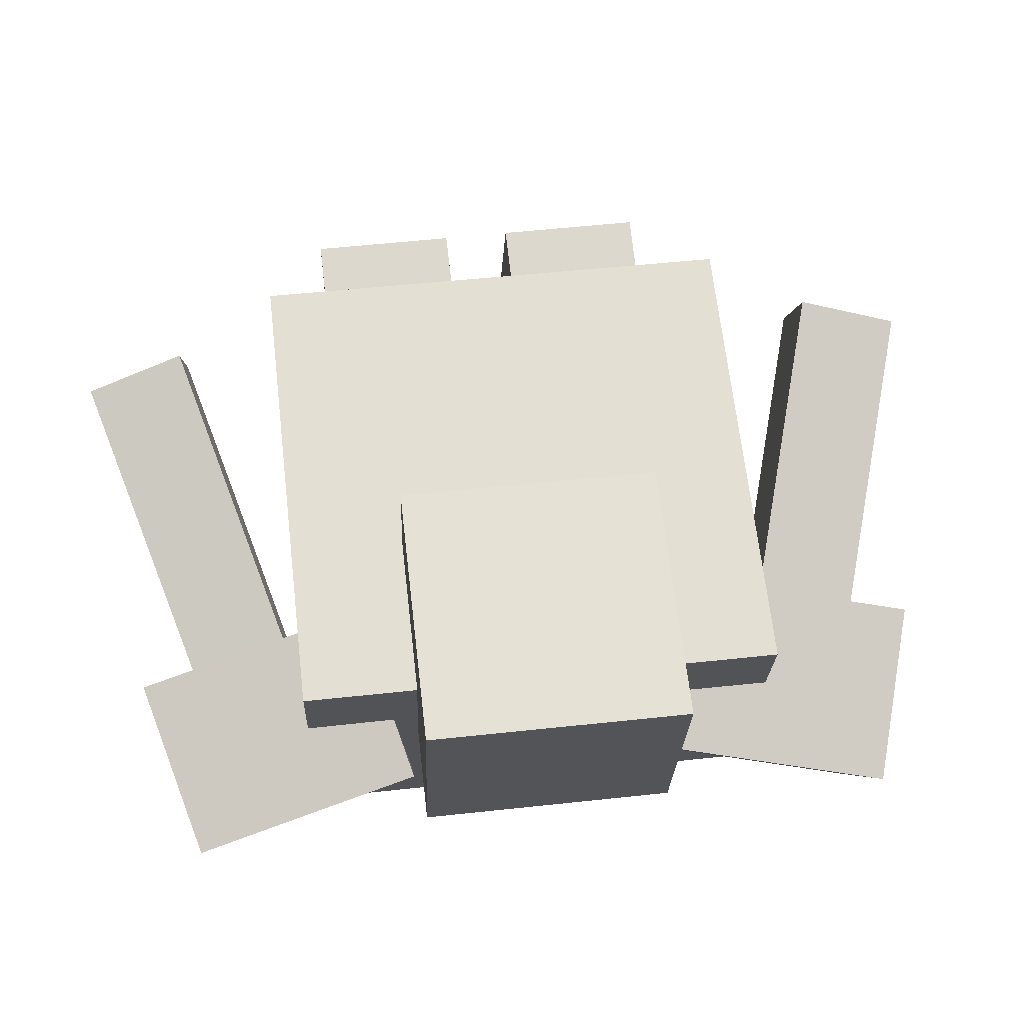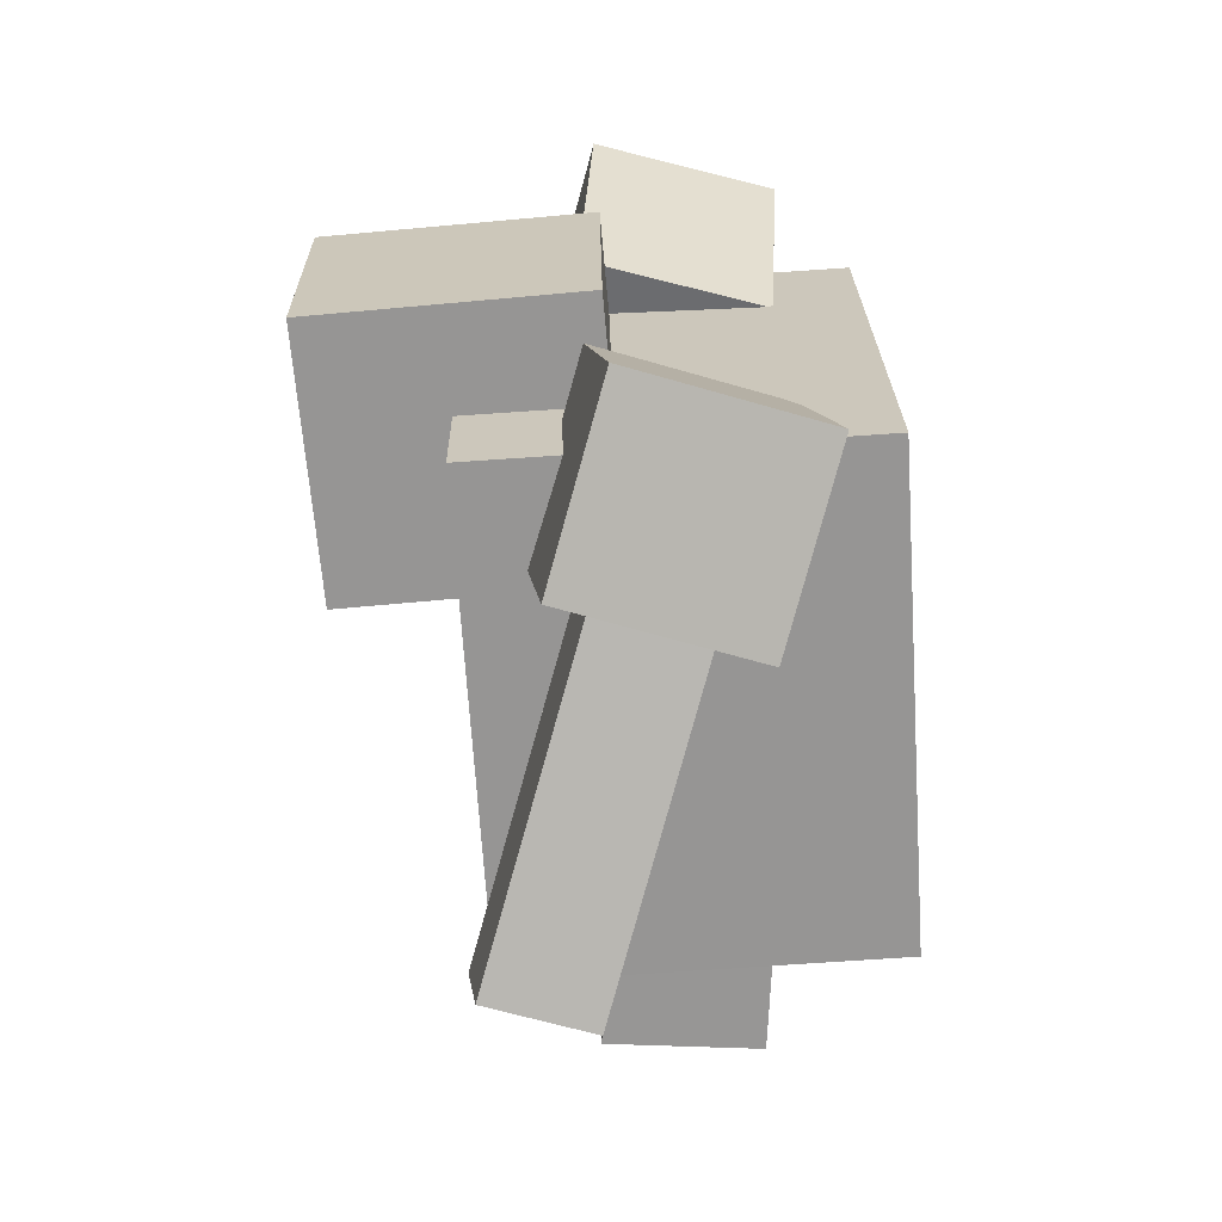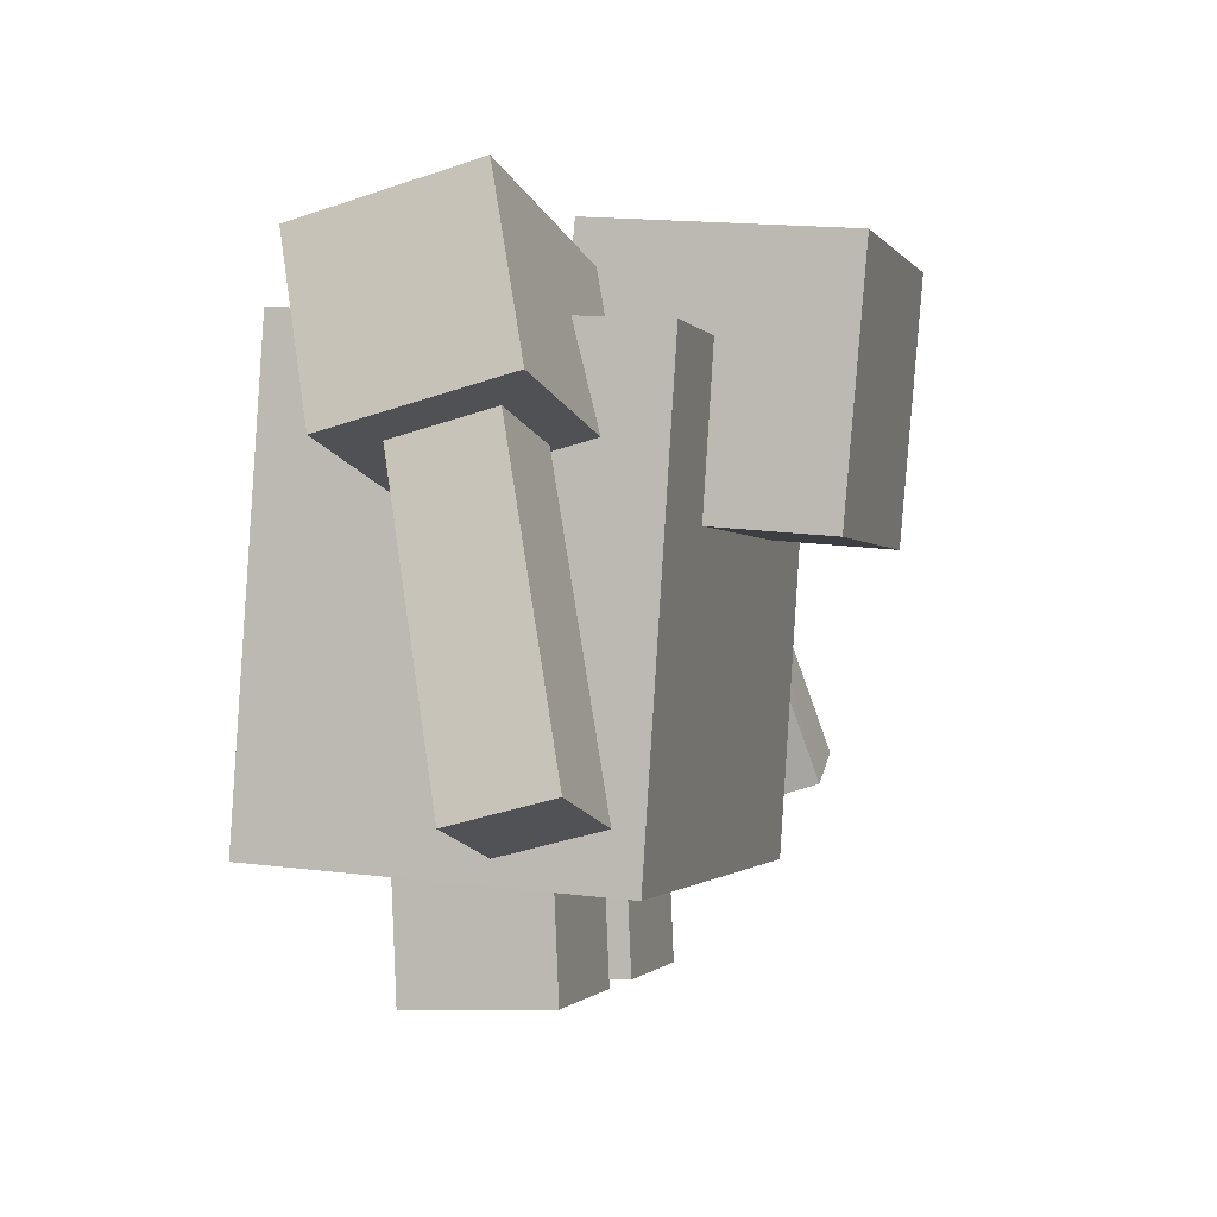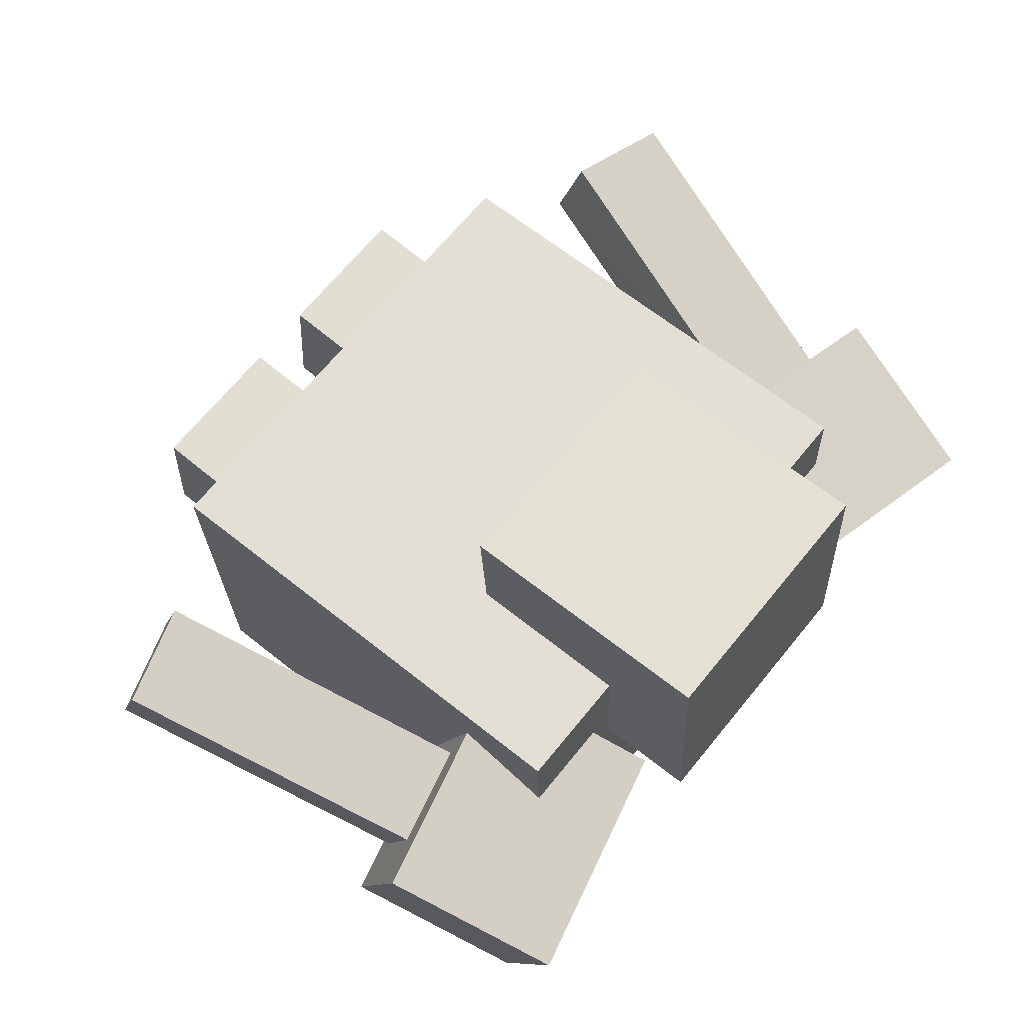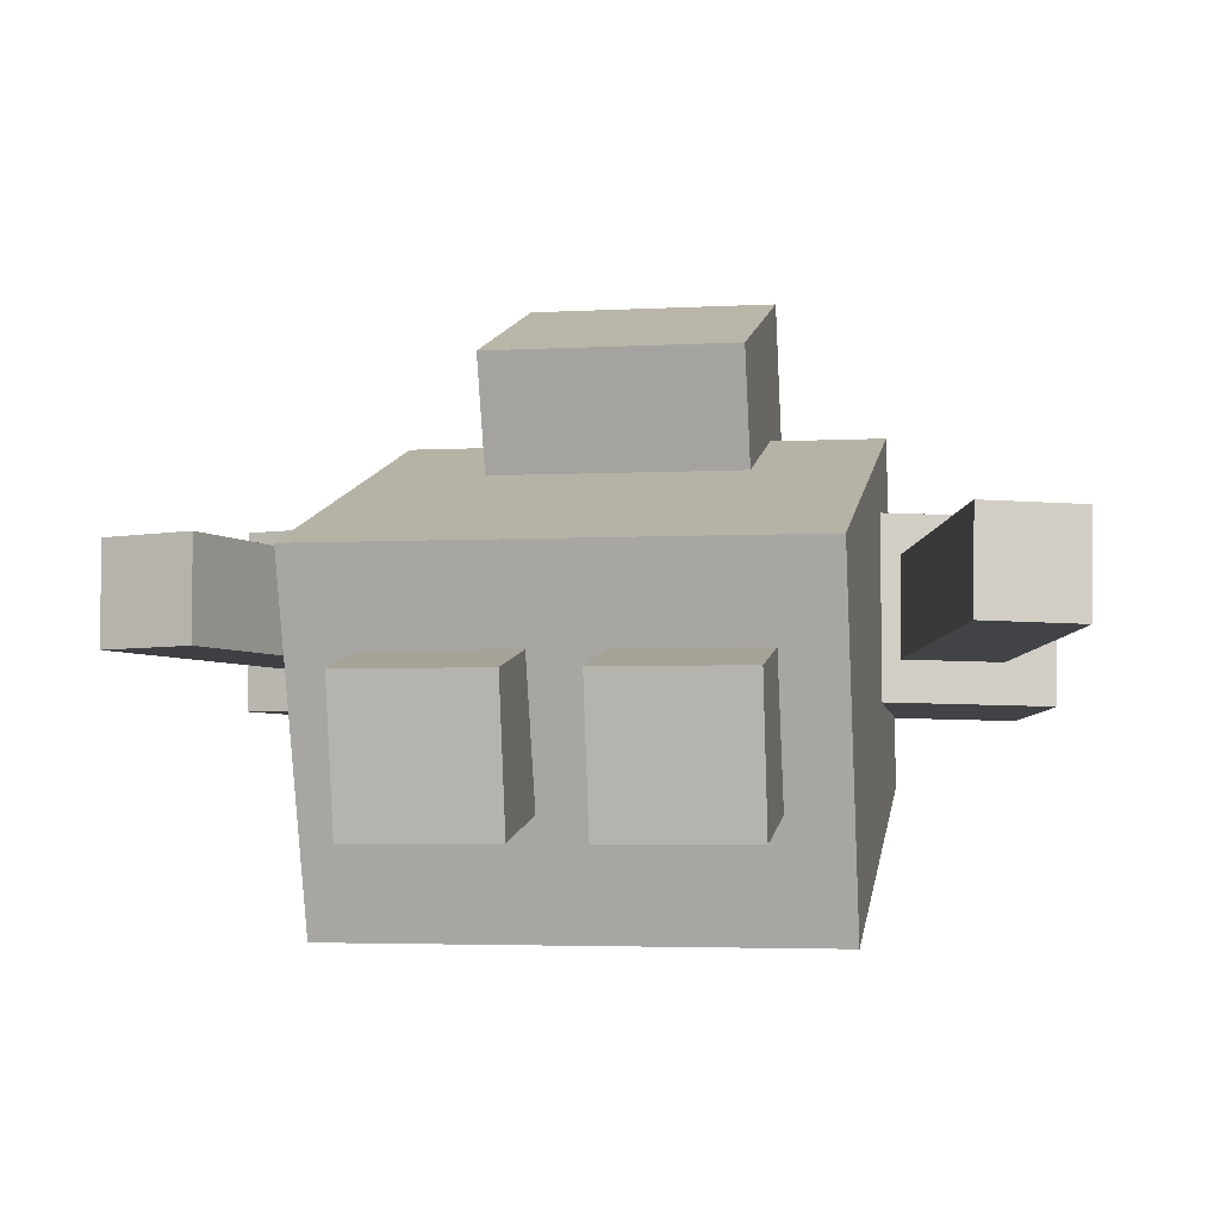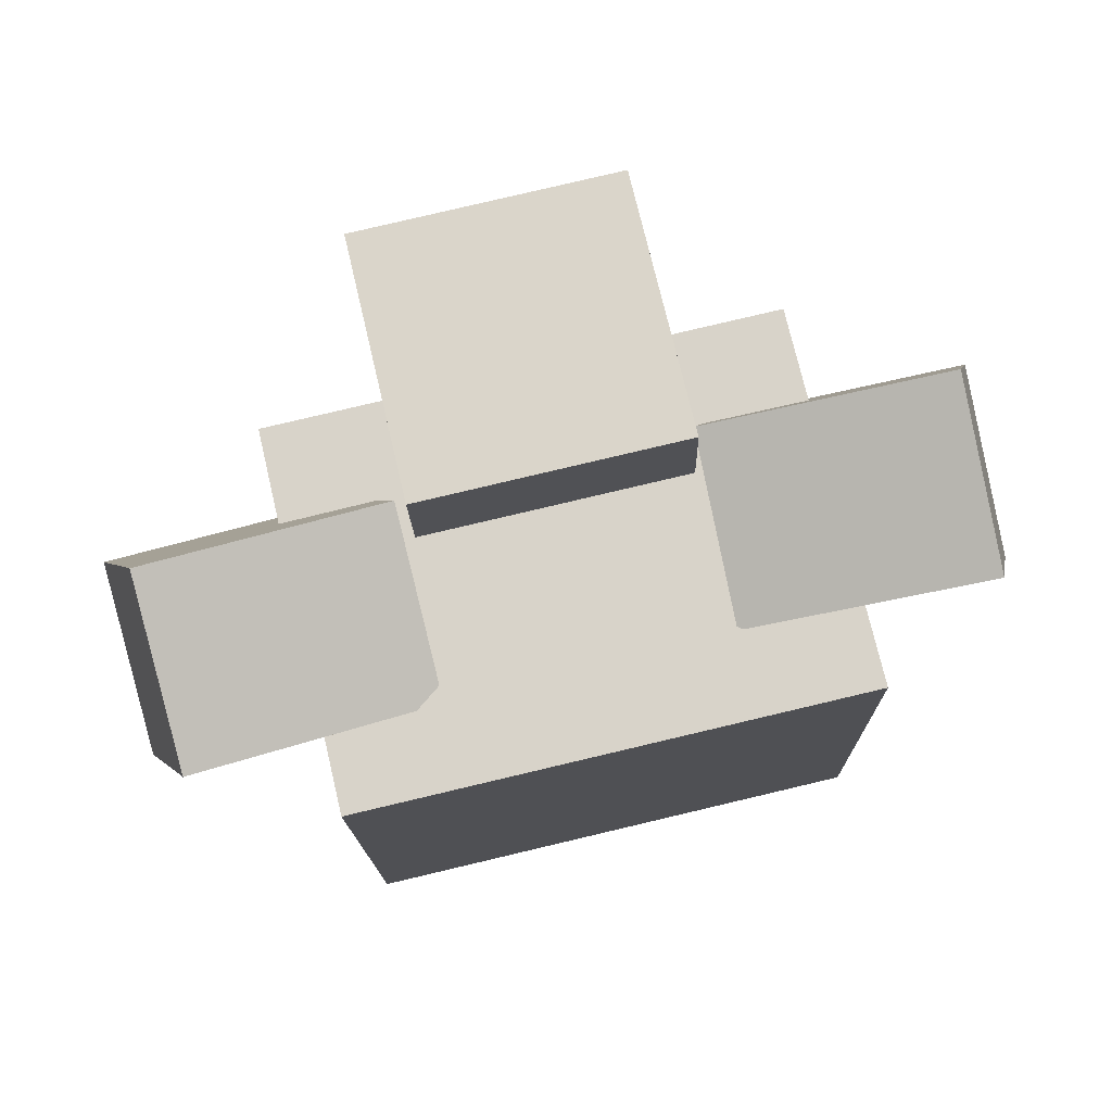
<metadata>
{"format":"obj","ext":"obj","renderer":"f3d","projection":"perspective","resolution":1024,"background":"white","views":[{"elev":70.9,"azim":173.4,"up":"+Z"},{"elev":22.3,"azim":86.9,"up":"+Y"},{"elev":-1.1,"azim":-75.6,"up":"+Y"},{"elev":69.9,"azim":128.9,"up":"+Z"},{"elev":9.7,"azim":10.0,"up":"+Z"},{"elev":78.8,"azim":164.3,"up":"+Y"}]}
</metadata>
<code>
o Golem_Cube.013
v -0.263 0.009645 0.08718
v -0.263 0.2227 0.07788
v -0.04989 0.01004 0.09616
v -0.04989 0.2231 0.08686
v -0.254 0.000356 -0.1257
v -0.254 0.2134 -0.135
v -0.0409 0.000748 -0.1167
v -0.0409 0.2138 -0.126
v 0.3467 0.1526 0.2465
v 0.3467 0.8371 0.291
v -0.3687 0.1546 0.2163
v -0.3687 0.8391 0.2609
v 0.369 0.187 -0.2818
v 0.369 0.8715 -0.2373
v -0.3463 0.1889 -0.312
v -0.3463 0.8734 -0.2674
v 0.1693 0.5862 0.4449
v 0.1693 0.9609 0.4778
v -0.2066 0.5875 0.4291
v -0.2066 0.9623 0.462
v 0.1852 0.6191 0.07042
v 0.1852 0.9938 0.1034
v -0.1907 0.6205 0.05462
v -0.1907 0.9952 0.08757
v 0.5955 0.761 0.1902
v 0.5343 1.011 0.114
v 0.2594 0.6825 0.2028
v 0.1982 0.9326 0.1267
v 0.6037 0.6846 -0.0671
v 0.5425 0.9347 -0.1432
v 0.2676 0.6062 -0.05446
v 0.2064 0.8563 -0.1306
v 0.638 0.2952 0.2699
v 0.5232 0.7343 0.1347
v 0.4949 0.2537 0.278
v 0.3761 0.7099 0.1374
v 0.6423 0.2528 0.127
v 0.5275 0.6921 -0.008347
v 0.4992 0.2114 0.135
v 0.3804 0.6677 -0.005642
v 0.2645 0.01061 0.1094
v 0.2645 0.2237 0.1001
v 0.05141 0.01022 0.1004
v 0.05141 0.2233 0.09113
v 0.2735 0.001321 -0.1035
v 0.2735 0.2144 -0.1128
v 0.0604 0.000929 -0.1124
v 0.0604 0.214 -0.1217
v -0.6492 0.2902 0.1973
v -0.5218 0.7335 0.08971
v -0.5075 0.2475 0.2156
v -0.3755 0.708 0.1038
v -0.6416 0.2535 0.05292
v -0.5142 0.697 -0.05471
v -0.4999 0.2108 0.07125
v -0.368 0.6715 -0.04064
v -0.5984 0.7585 0.14
v -0.5301 1.011 0.07928
v -0.2649 0.6772 0.1776
v -0.1965 0.9297 0.1169
v -0.5852 0.6924 -0.1199
v -0.5168 0.9449 -0.1806
v -0.2516 0.6112 -0.08223
v -0.1833 0.8636 -0.1429
f 1 3 4
f 4 3 7
f 8 7 5
f 6 5 1
f 7 3 1
f 8 6 2
f 9 10 12
f 15 11 12
f 13 15 16
f 13 14 10
f 9 11 15
f 14 16 12
f 19 17 18
f 23 19 20
f 21 23 24
f 17 21 22
f 19 23 21
f 24 20 18
f 27 25 26
f 27 28 32
f 29 31 32
f 29 30 26
f 25 27 31
f 32 28 26
f 35 33 34
f 39 35 36
f 39 40 38
f 37 38 34
f 33 35 39
f 40 36 34
f 43 41 42
f 47 43 44
f 45 47 48
f 41 45 46
f 41 43 47
f 46 48 44
f 50 49 51
f 52 51 55
f 55 53 54
f 53 49 50
f 51 49 53
f 52 56 54
f 57 59 60
f 60 59 63
f 64 63 61
f 61 57 58
f 59 57 61
f 60 64 62
f 1 4 2
f 4 7 8
f 8 5 6
f 6 1 2
f 7 1 5
f 8 2 4
f 9 12 11
f 15 12 16
f 13 16 14
f 13 10 9
f 9 15 13
f 14 12 10
f 19 18 20
f 23 20 24
f 21 24 22
f 17 22 18
f 19 21 17
f 24 18 22
f 27 26 28
f 27 32 31
f 29 32 30
f 29 26 25
f 25 31 29
f 32 26 30
f 35 34 36
f 39 36 40
f 39 38 37
f 37 34 33
f 33 39 37
f 40 34 38
f 43 42 44
f 47 44 48
f 45 48 46
f 41 46 42
f 41 47 45
f 46 44 42
f 50 51 52
f 52 55 56
f 55 54 56
f 53 50 54
f 51 53 55
f 52 54 50
f 57 60 58
f 60 63 64
f 64 61 62
f 61 58 62
f 59 61 63
f 60 62 58

</code>
